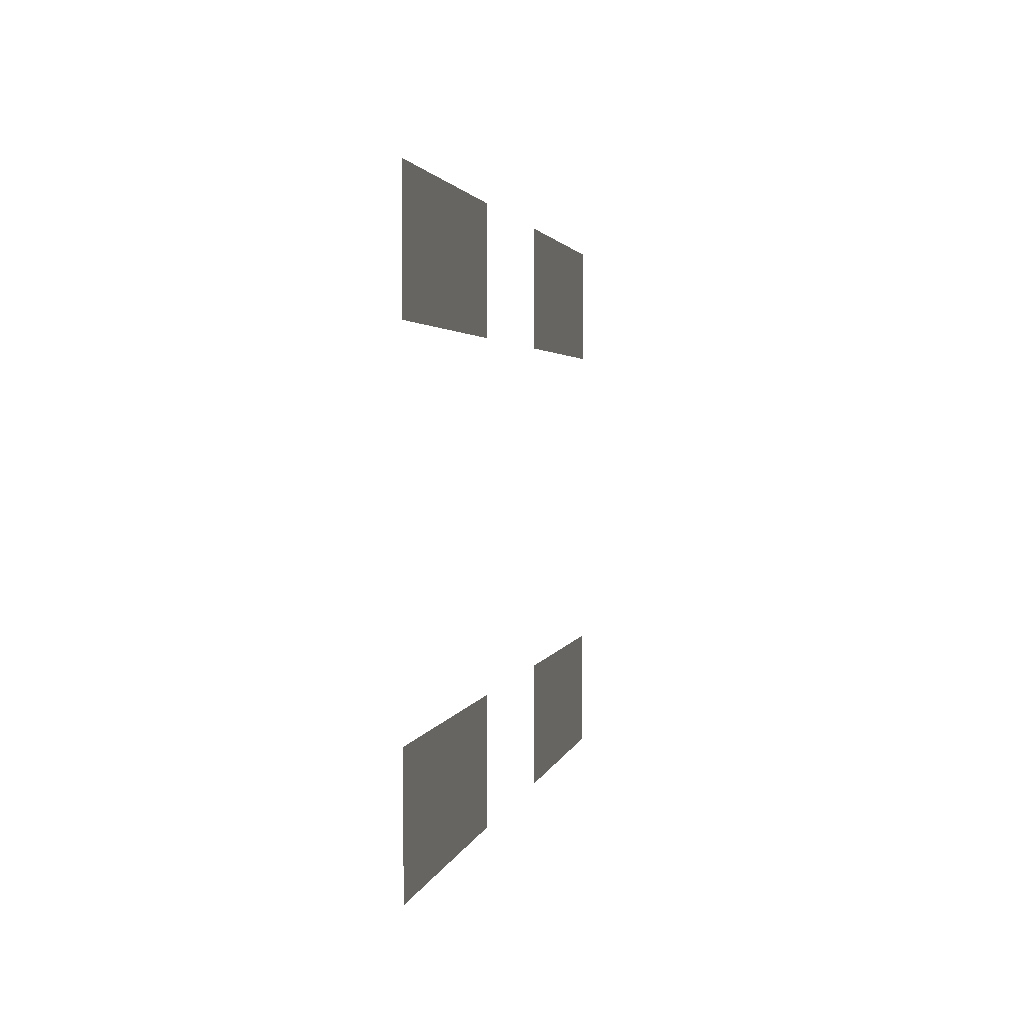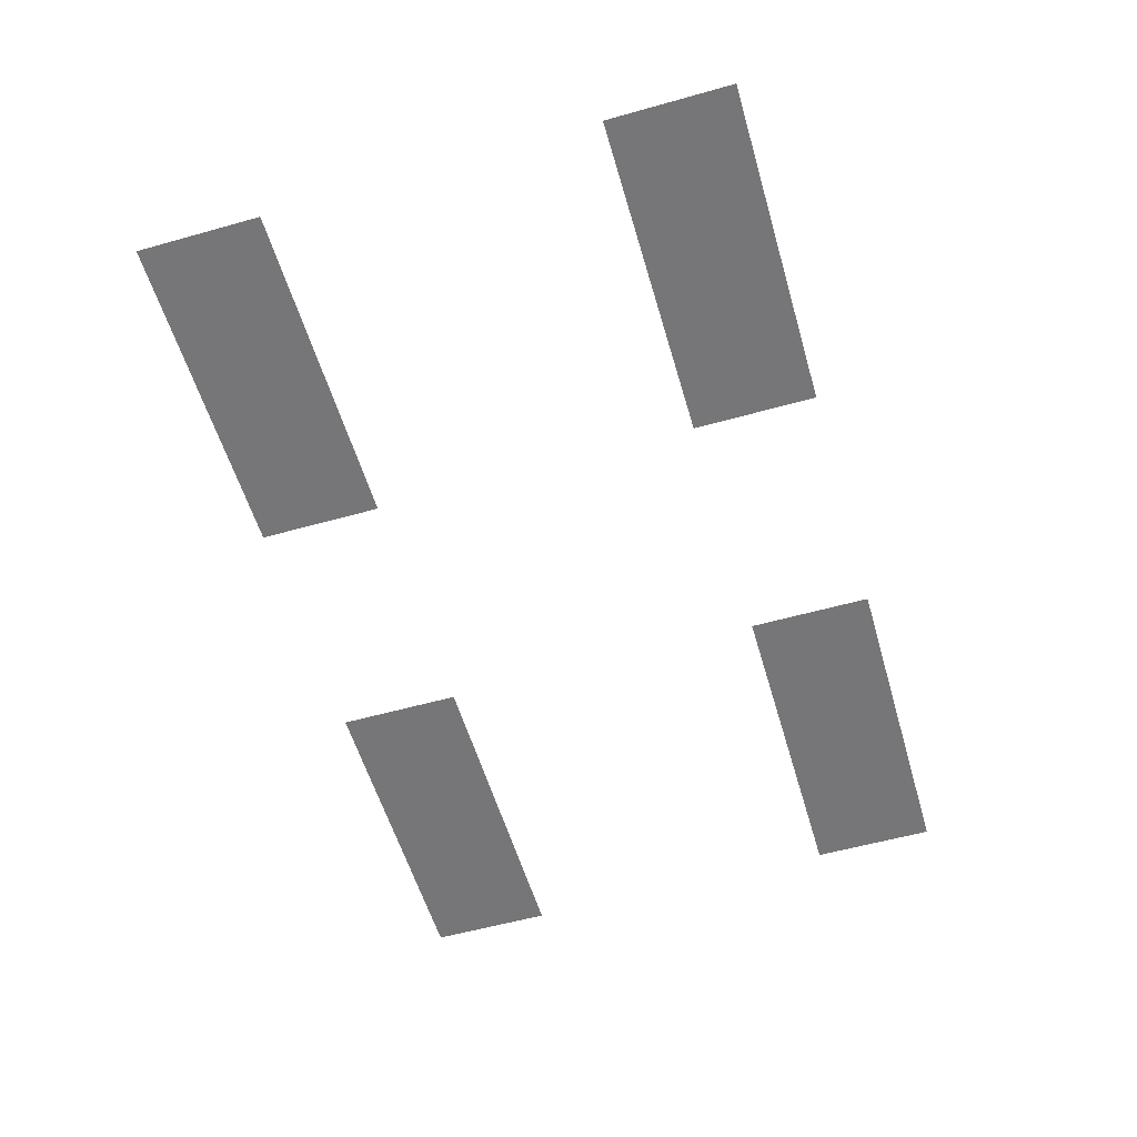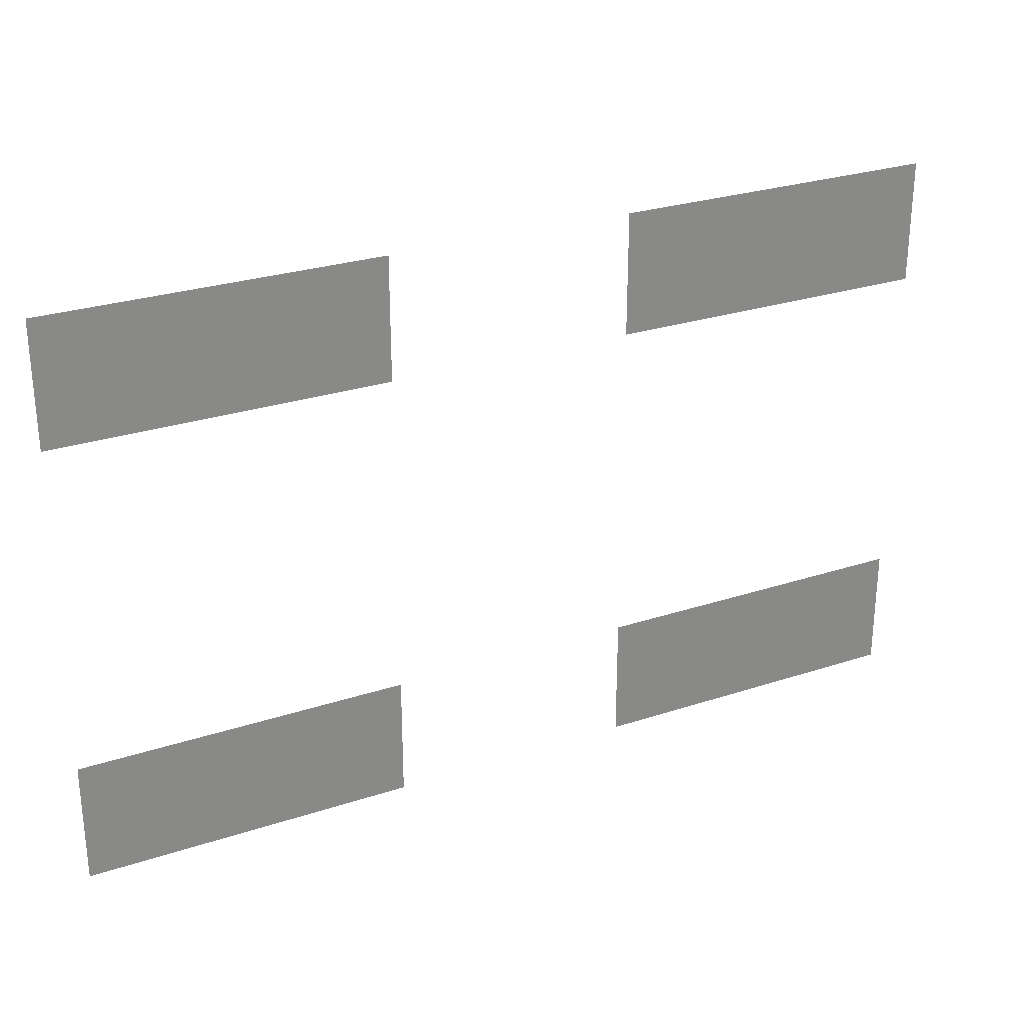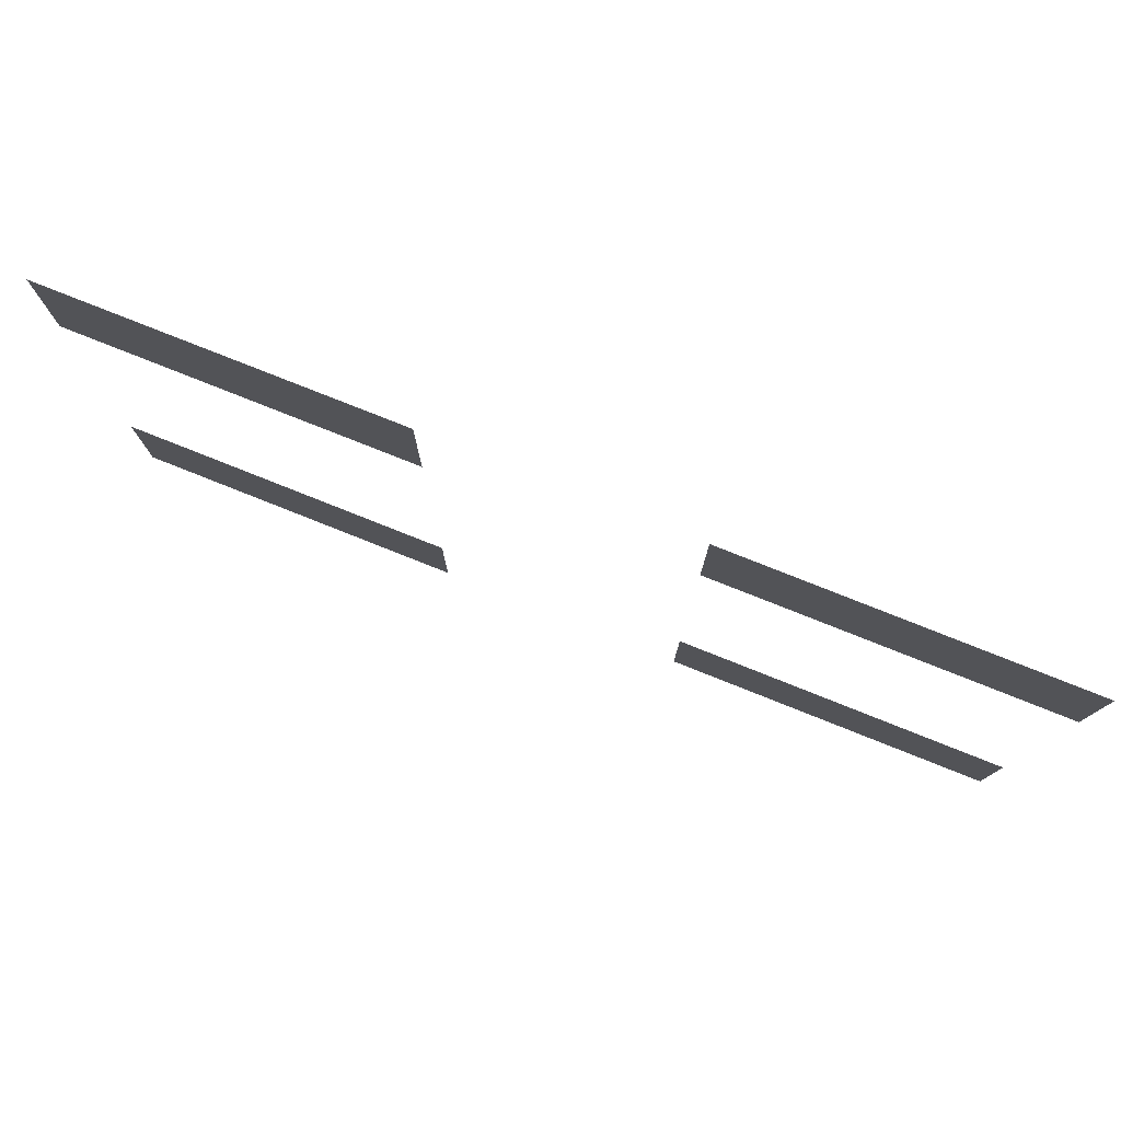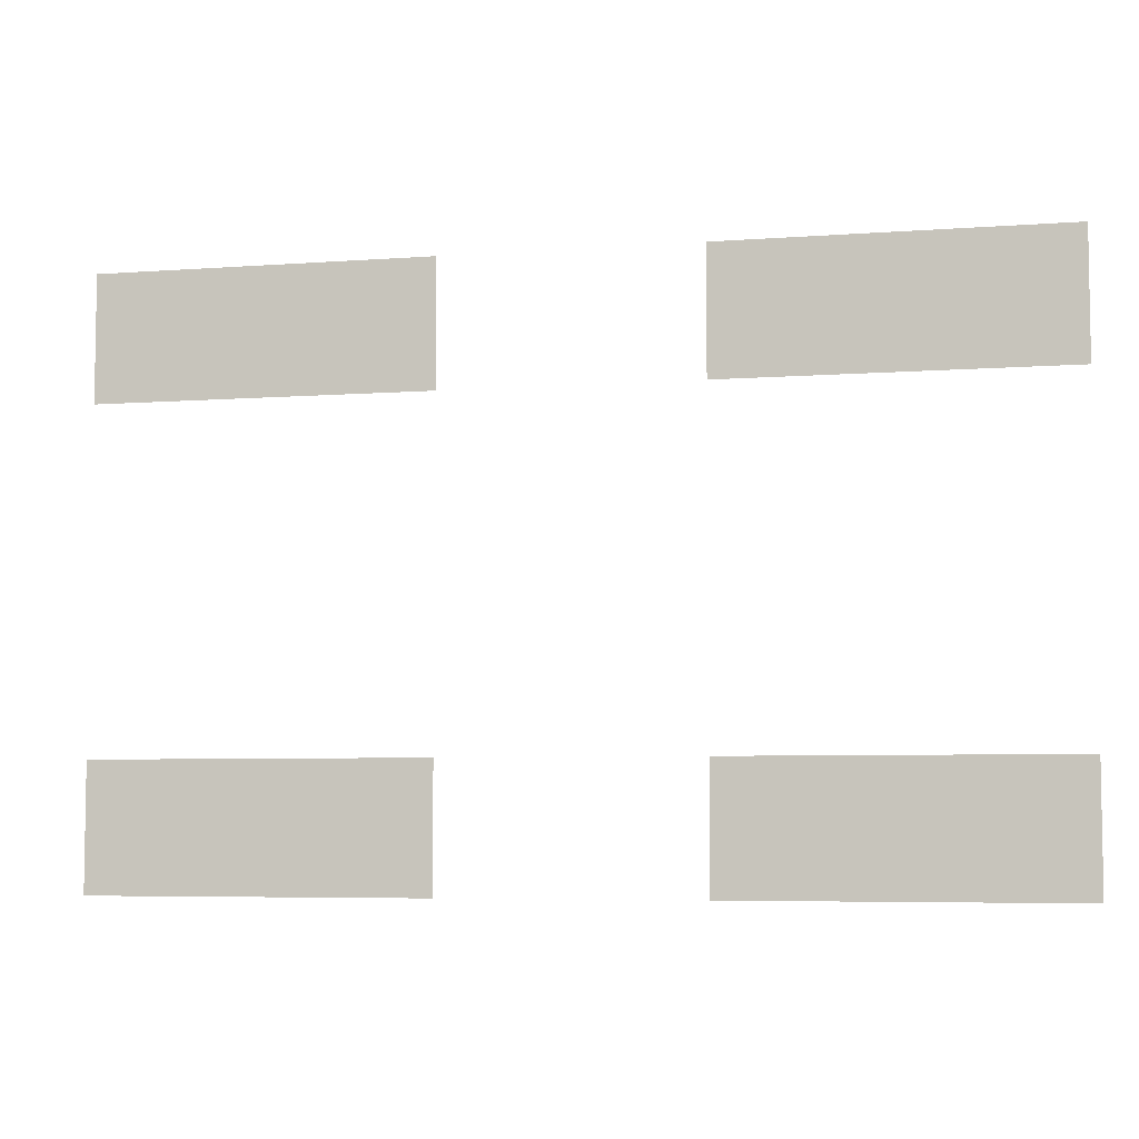
<metadata>
{"format":"obj","ext":"obj","renderer":"f3d","projection":"perspective","resolution":1024,"background":"white","views":[{"elev":2.2,"azim":-79.3,"up":"+Y"},{"elev":-56.9,"azim":106.3,"up":"+Z"},{"elev":27.7,"azim":153.4,"up":"+Y"},{"elev":78.5,"azim":-158.3,"up":"+Y"},{"elev":-6.0,"azim":-167.5,"up":"+Y"}]}
</metadata>
<code>
v -16.64 -30.08 0
v -17.28 -30.08 0
v -17.28 -29.44 0
v -16.64 -29.44 0
v -17.28 -30.08 0
v -17.92 -30.08 0
v -17.92 -29.44 0
v -17.28 -29.44 0
v -17.92 -30.08 0
v -18.56 -30.08 0
v -18.56 -29.44 0
v -17.92 -29.44 0
v -18.56 -30.08 0
v -19.2 -30.08 0
v -19.2 -29.44 0
v -18.56 -29.44 0
v -19.2 -30.08 0
v -19.84 -30.08 0
v -19.84 -29.44 0
v -19.2 -29.44 0
v -19.84 -30.08 0
v -20.48 -30.08 0
v -20.48 -29.44 0
v -19.84 -29.44 0
v -20.48 -30.08 0
v -21.12 -30.08 0
v -21.12 -29.44 0
v -20.48 -29.44 0
v -21.12 -30.08 0
v -21.76 -30.08 0
v -21.76 -29.44 0
v -21.12 -29.44 0
v -25.6 -30.08 0
v -26.24 -30.08 0
v -26.24 -29.44 0
v -25.6 -29.44 0
v -26.24 -30.08 0
v -26.88 -30.08 0
v -26.88 -29.44 0
v -26.24 -29.44 0
v -26.88 -30.08 0
v -27.52 -30.08 0
v -27.52 -29.44 0
v -26.88 -29.44 0
v -27.52 -30.08 0
v -28.16 -30.08 0
v -28.16 -29.44 0
v -27.52 -29.44 0
v -28.16 -30.08 0
v -28.8 -30.08 0
v -28.8 -29.44 0
v -28.16 -29.44 0
v -28.8 -30.08 0
v -29.44 -30.08 0
v -29.44 -29.44 0
v -28.8 -29.44 0
v -29.44 -30.08 0
v -30.08 -30.08 0
v -30.08 -29.44 0
v -29.44 -29.44 0
v -30.08 -30.08 0
v -30.72 -30.08 0
v -30.72 -29.44 0
v -30.08 -29.44 0
v -16.64 -30.72 0
v -17.28 -30.72 0
v -17.28 -30.08 0
v -16.64 -30.08 0
v -17.28 -30.72 0
v -17.92 -30.72 0
v -17.92 -30.08 0
v -17.28 -30.08 0
v -17.92 -30.72 0
v -18.56 -30.72 0
v -18.56 -30.08 0
v -17.92 -30.08 0
v -18.56 -30.72 0
v -19.2 -30.72 0
v -19.2 -30.08 0
v -18.56 -30.08 0
v -19.2 -30.72 0
v -19.84 -30.72 0
v -19.84 -30.08 0
v -19.2 -30.08 0
v -19.84 -30.72 0
v -20.48 -30.72 0
v -20.48 -30.08 0
v -19.84 -30.08 0
v -20.48 -30.72 0
v -21.12 -30.72 0
v -21.12 -30.08 0
v -20.48 -30.08 0
v -21.12 -30.72 0
v -21.76 -30.72 0
v -21.76 -30.08 0
v -21.12 -30.08 0
v -25.6 -30.72 0
v -26.24 -30.72 0
v -26.24 -30.08 0
v -25.6 -30.08 0
v -26.24 -30.72 0
v -26.88 -30.72 0
v -26.88 -30.08 0
v -26.24 -30.08 0
v -26.88 -30.72 0
v -27.52 -30.72 0
v -27.52 -30.08 0
v -26.88 -30.08 0
v -27.52 -30.72 0
v -28.16 -30.72 0
v -28.16 -30.08 0
v -27.52 -30.08 0
v -28.16 -30.72 0
v -28.8 -30.72 0
v -28.8 -30.08 0
v -28.16 -30.08 0
v -28.8 -30.72 0
v -29.44 -30.72 0
v -29.44 -30.08 0
v -28.8 -30.08 0
v -29.44 -30.72 0
v -30.08 -30.72 0
v -30.08 -30.08 0
v -29.44 -30.08 0
v -30.08 -30.72 0
v -30.72 -30.72 0
v -30.72 -30.08 0
v -30.08 -30.08 0
v -16.64 -31.36 0
v -17.28 -31.36 0
v -17.28 -30.72 0
v -16.64 -30.72 0
v -17.28 -31.36 0
v -17.92 -31.36 0
v -17.92 -30.72 0
v -17.28 -30.72 0
v -17.92 -31.36 0
v -18.56 -31.36 0
v -18.56 -30.72 0
v -17.92 -30.72 0
v -18.56 -31.36 0
v -19.2 -31.36 0
v -19.2 -30.72 0
v -18.56 -30.72 0
v -19.2 -31.36 0
v -19.84 -31.36 0
v -19.84 -30.72 0
v -19.2 -30.72 0
v -19.84 -31.36 0
v -20.48 -31.36 0
v -20.48 -30.72 0
v -19.84 -30.72 0
v -20.48 -31.36 0
v -21.12 -31.36 0
v -21.12 -30.72 0
v -20.48 -30.72 0
v -21.12 -31.36 0
v -21.76 -31.36 0
v -21.76 -30.72 0
v -21.12 -30.72 0
v -25.6 -31.36 0
v -26.24 -31.36 0
v -26.24 -30.72 0
v -25.6 -30.72 0
v -26.24 -31.36 0
v -26.88 -31.36 0
v -26.88 -30.72 0
v -26.24 -30.72 0
v -26.88 -31.36 0
v -27.52 -31.36 0
v -27.52 -30.72 0
v -26.88 -30.72 0
v -27.52 -31.36 0
v -28.16 -31.36 0
v -28.16 -30.72 0
v -27.52 -30.72 0
v -28.16 -31.36 0
v -28.8 -31.36 0
v -28.8 -30.72 0
v -28.16 -30.72 0
v -28.8 -31.36 0
v -29.44 -31.36 0
v -29.44 -30.72 0
v -28.8 -30.72 0
v -29.44 -31.36 0
v -30.08 -31.36 0
v -30.08 -30.72 0
v -29.44 -30.72 0
v -30.08 -31.36 0
v -30.72 -31.36 0
v -30.72 -30.72 0
v -30.08 -30.72 0
v -16.64 -37.12 0
v -17.28 -37.12 0
v -17.28 -36.48 0
v -16.64 -36.48 0
v -17.28 -37.12 0
v -17.92 -37.12 0
v -17.92 -36.48 0
v -17.28 -36.48 0
v -17.92 -37.12 0
v -18.56 -37.12 0
v -18.56 -36.48 0
v -17.92 -36.48 0
v -18.56 -37.12 0
v -19.2 -37.12 0
v -19.2 -36.48 0
v -18.56 -36.48 0
v -19.2 -37.12 0
v -19.84 -37.12 0
v -19.84 -36.48 0
v -19.2 -36.48 0
v -19.84 -37.12 0
v -20.48 -37.12 0
v -20.48 -36.48 0
v -19.84 -36.48 0
v -20.48 -37.12 0
v -21.12 -37.12 0
v -21.12 -36.48 0
v -20.48 -36.48 0
v -21.12 -37.12 0
v -21.76 -37.12 0
v -21.76 -36.48 0
v -21.12 -36.48 0
v -25.6 -37.12 0
v -26.24 -37.12 0
v -26.24 -36.48 0
v -25.6 -36.48 0
v -26.24 -37.12 0
v -26.88 -37.12 0
v -26.88 -36.48 0
v -26.24 -36.48 0
v -26.88 -37.12 0
v -27.52 -37.12 0
v -27.52 -36.48 0
v -26.88 -36.48 0
v -27.52 -37.12 0
v -28.16 -37.12 0
v -28.16 -36.48 0
v -27.52 -36.48 0
v -28.16 -37.12 0
v -28.8 -37.12 0
v -28.8 -36.48 0
v -28.16 -36.48 0
v -28.8 -37.12 0
v -29.44 -37.12 0
v -29.44 -36.48 0
v -28.8 -36.48 0
v -29.44 -37.12 0
v -30.08 -37.12 0
v -30.08 -36.48 0
v -29.44 -36.48 0
v -30.08 -37.12 0
v -30.72 -37.12 0
v -30.72 -36.48 0
v -30.08 -36.48 0
v -16.64 -37.76 0
v -17.28 -37.76 0
v -17.28 -37.12 0
v -16.64 -37.12 0
v -17.28 -37.76 0
v -17.92 -37.76 0
v -17.92 -37.12 0
v -17.28 -37.12 0
v -17.92 -37.76 0
v -18.56 -37.76 0
v -18.56 -37.12 0
v -17.92 -37.12 0
v -18.56 -37.76 0
v -19.2 -37.76 0
v -19.2 -37.12 0
v -18.56 -37.12 0
v -19.2 -37.76 0
v -19.84 -37.76 0
v -19.84 -37.12 0
v -19.2 -37.12 0
v -19.84 -37.76 0
v -20.48 -37.76 0
v -20.48 -37.12 0
v -19.84 -37.12 0
v -20.48 -37.76 0
v -21.12 -37.76 0
v -21.12 -37.12 0
v -20.48 -37.12 0
v -21.12 -37.76 0
v -21.76 -37.76 0
v -21.76 -37.12 0
v -21.12 -37.12 0
v -25.6 -37.76 0
v -26.24 -37.76 0
v -26.24 -37.12 0
v -25.6 -37.12 0
v -26.24 -37.76 0
v -26.88 -37.76 0
v -26.88 -37.12 0
v -26.24 -37.12 0
v -26.88 -37.76 0
v -27.52 -37.76 0
v -27.52 -37.12 0
v -26.88 -37.12 0
v -27.52 -37.76 0
v -28.16 -37.76 0
v -28.16 -37.12 0
v -27.52 -37.12 0
v -28.16 -37.76 0
v -28.8 -37.76 0
v -28.8 -37.12 0
v -28.16 -37.12 0
v -28.8 -37.76 0
v -29.44 -37.76 0
v -29.44 -37.12 0
v -28.8 -37.12 0
v -29.44 -37.76 0
v -30.08 -37.76 0
v -30.08 -37.12 0
v -29.44 -37.12 0
v -30.08 -37.76 0
v -30.72 -37.76 0
v -30.72 -37.12 0
v -30.08 -37.12 0
v -16.64 -38.4 0
v -17.28 -38.4 0
v -17.28 -37.76 0
v -16.64 -37.76 0
v -17.28 -38.4 0
v -17.92 -38.4 0
v -17.92 -37.76 0
v -17.28 -37.76 0
v -17.92 -38.4 0
v -18.56 -38.4 0
v -18.56 -37.76 0
v -17.92 -37.76 0
v -18.56 -38.4 0
v -19.2 -38.4 0
v -19.2 -37.76 0
v -18.56 -37.76 0
v -19.2 -38.4 0
v -19.84 -38.4 0
v -19.84 -37.76 0
v -19.2 -37.76 0
v -19.84 -38.4 0
v -20.48 -38.4 0
v -20.48 -37.76 0
v -19.84 -37.76 0
v -20.48 -38.4 0
v -21.12 -38.4 0
v -21.12 -37.76 0
v -20.48 -37.76 0
v -21.12 -38.4 0
v -21.76 -38.4 0
v -21.76 -37.76 0
v -21.12 -37.76 0
v -25.6 -38.4 0
v -26.24 -38.4 0
v -26.24 -37.76 0
v -25.6 -37.76 0
v -26.24 -38.4 0
v -26.88 -38.4 0
v -26.88 -37.76 0
v -26.24 -37.76 0
v -26.88 -38.4 0
v -27.52 -38.4 0
v -27.52 -37.76 0
v -26.88 -37.76 0
v -27.52 -38.4 0
v -28.16 -38.4 0
v -28.16 -37.76 0
v -27.52 -37.76 0
v -28.16 -38.4 0
v -28.8 -38.4 0
v -28.8 -37.76 0
v -28.16 -37.76 0
v -28.8 -38.4 0
v -29.44 -38.4 0
v -29.44 -37.76 0
v -28.8 -37.76 0
v -29.44 -38.4 0
v -30.08 -38.4 0
v -30.08 -37.76 0
v -29.44 -37.76 0
v -30.08 -38.4 0
v -30.72 -38.4 0
v -30.72 -37.76 0
v -30.08 -37.76 0
g Ground_mesh_0016
f 1 2 3 4
f 5 6 7 8
f 9 10 11 12
f 13 14 15 16
f 17 18 19 20
f 21 22 23 24
f 25 26 27 28
f 29 30 31 32
f 33 34 35 36
f 37 38 39 40
f 41 42 43 44
f 45 46 47 48
f 49 50 51 52
f 53 54 55 56
f 57 58 59 60
f 61 62 63 64
f 65 66 67 68
f 69 70 71 72
f 73 74 75 76
f 77 78 79 80
f 81 82 83 84
f 85 86 87 88
f 89 90 91 92
f 93 94 95 96
f 97 98 99 100
f 101 102 103 104
f 105 106 107 108
f 109 110 111 112
f 113 114 115 116
f 117 118 119 120
f 121 122 123 124
f 125 126 127 128
f 129 130 131 132
f 133 134 135 136
f 137 138 139 140
f 141 142 143 144
f 145 146 147 148
f 149 150 151 152
f 153 154 155 156
f 157 158 159 160
f 161 162 163 164
f 165 166 167 168
f 169 170 171 172
f 173 174 175 176
f 177 178 179 180
f 181 182 183 184
f 185 186 187 188
f 189 190 191 192
f 193 194 195 196
f 197 198 199 200
f 201 202 203 204
f 205 206 207 208
f 209 210 211 212
f 213 214 215 216
f 217 218 219 220
f 221 222 223 224
f 225 226 227 228
f 229 230 231 232
f 233 234 235 236
f 237 238 239 240
f 241 242 243 244
f 245 246 247 248
f 249 250 251 252
f 253 254 255 256
f 257 258 259 260
f 261 262 263 264
f 265 266 267 268
f 269 270 271 272
f 273 274 275 276
f 277 278 279 280
f 281 282 283 284
f 285 286 287 288
f 289 290 291 292
f 293 294 295 296
f 297 298 299 300
f 301 302 303 304
f 305 306 307 308
f 309 310 311 312
f 313 314 315 316
f 317 318 319 320
f 321 322 323 324
f 325 326 327 328
f 329 330 331 332
f 333 334 335 336
f 337 338 339 340
f 341 342 343 344
f 345 346 347 348
f 349 350 351 352
f 353 354 355 356
f 357 358 359 360
f 361 362 363 364
f 365 366 367 368
f 369 370 371 372
f 373 374 375 376
f 377 378 379 380
f 381 382 383 384

</code>
